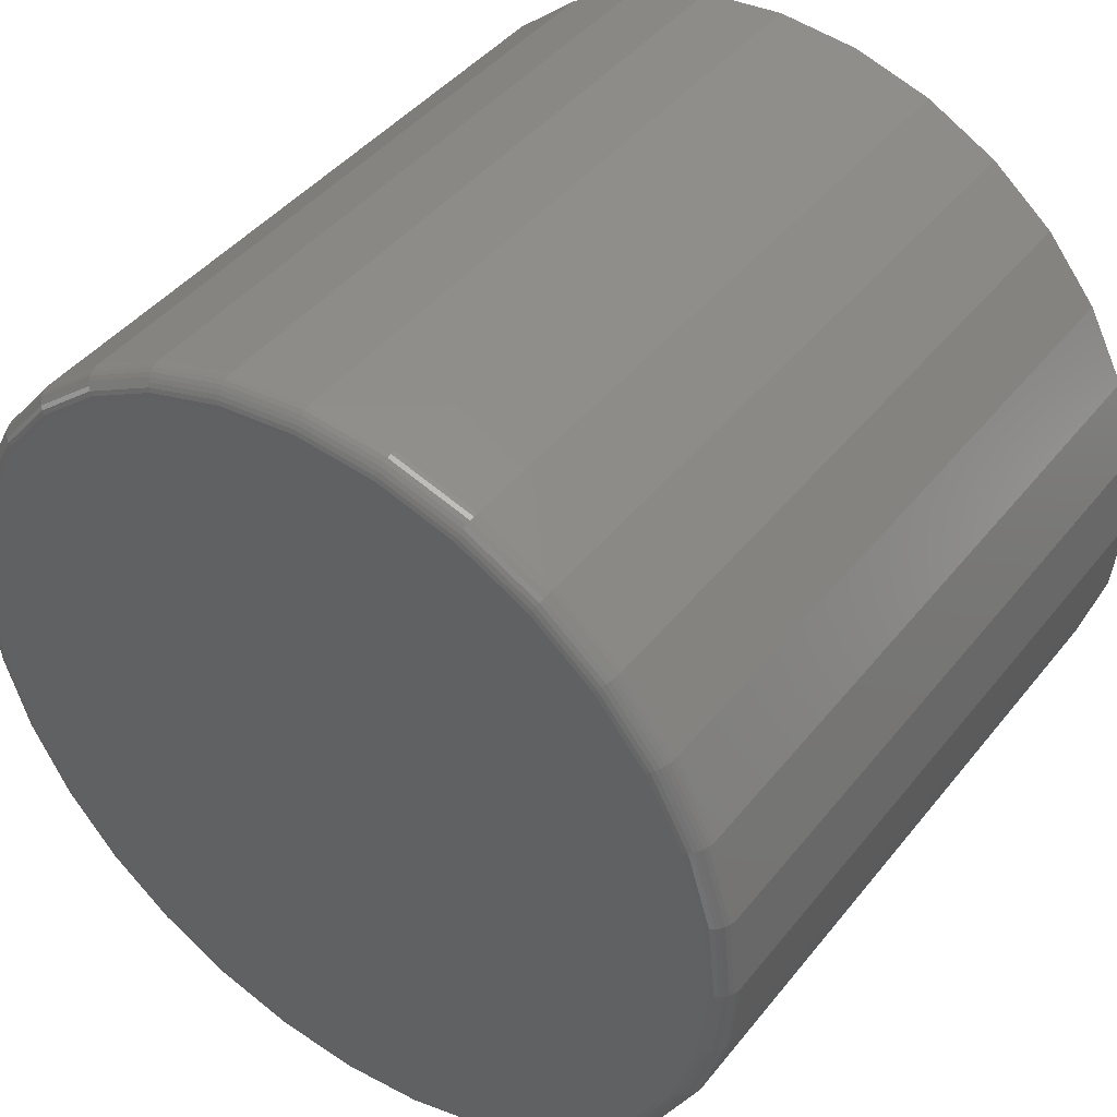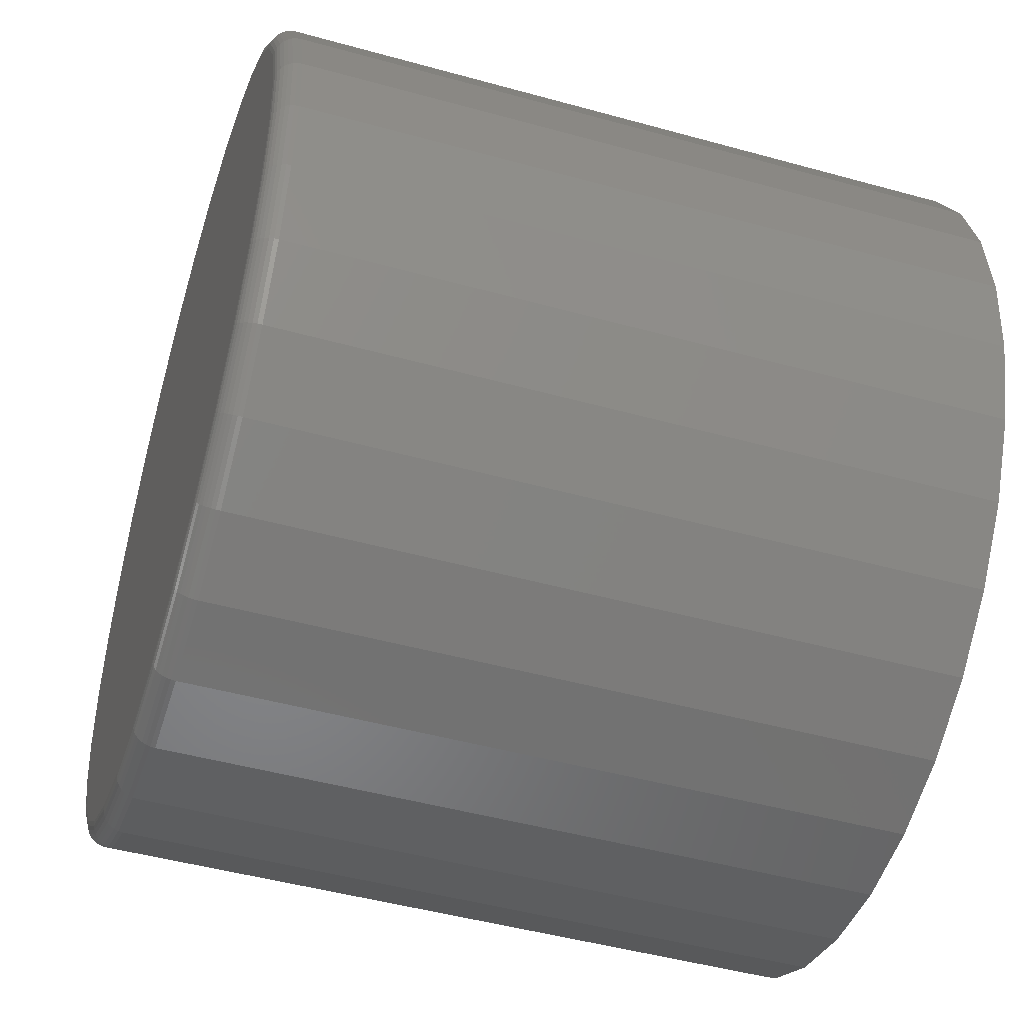
<metadata>
{"format":"stl","ext":"stl","renderer":"f3d","projection":"perspective","resolution":1024,"background":"white","views":[{"elev":43.0,"azim":35.3,"up":"+Z"},{"elev":-47.4,"azim":72.6,"up":"+Z"}]}
</metadata>
<code>
# stl→obj: 320 verts, 636 faces
v -0.07707 -0.75 0.4106
v 0.08628 -0.75 0.4106
v 0.004605 -0.75 0.4187
v 0.1648 -0.75 0.3868
v -0.1556 -0.75 0.3868
v 0.2372 -0.75 0.3481
v -0.228 -0.75 0.3481
v 0.3006 -0.75 0.296
v -0.2914 -0.75 0.296
v 0.3527 -0.75 0.2326
v -0.3435 -0.75 0.2326
v 0.3914 -0.75 0.1602
v -0.3822 -0.75 0.1602
v 0.4152 -0.75 0.08168
v -0.406 -0.75 0.08168
v 0.4233 -0.75 1.878e-16
v -0.4141 -0.75 -1.649e-16
v 0.4152 -0.75 -0.08168
v -0.406 -0.75 -0.08168
v 0.3914 -0.75 -0.1602
v -0.3822 -0.75 -0.1602
v 0.3527 -0.75 -0.2326
v -0.3435 -0.75 -0.2326
v 0.3006 -0.75 -0.296
v -0.2914 -0.75 -0.296
v 0.2372 -0.75 -0.3481
v -0.228 -0.75 -0.3481
v 0.1648 -0.75 -0.3868
v -0.1556 -0.75 -0.3868
v 0.08628 -0.75 -0.4106
v -0.07707 -0.75 -0.4106
v 0.004605 -0.75 -0.4187
v 0.4467 2.454e-17 -5.414e-17
v 0.4467 -0.7266 -1.624e-16
v 0.4382 2.407e-17 -0.08625
v 0.4382 -0.7266 -0.08625
v 0.4131 2.267e-17 -0.1692
v 0.4131 -0.7266 -0.1692
v 0.3722 2.041e-17 -0.2456
v 0.3722 -0.7266 -0.2456
v 0.3172 1.735e-17 -0.3126
v 0.3172 -0.7266 -0.3126
v 0.2502 1.363e-17 -0.3676
v 0.2502 -0.7266 -0.3676
v 0.1738 9.392e-18 -0.4085
v 0.1738 -0.7266 -0.4085
v 0.09086 4.788e-18 -0.4336
v 0.09086 -0.7266 -0.4336
v 0.004605 -6.011e-33 -0.4421
v 0.004605 -0.7266 -0.4421
v -0.08165 -4.788e-18 -0.4336
v -0.08165 -0.7266 -0.4336
v -0.1646 -9.392e-18 -0.4085
v -0.1646 -0.7266 -0.4085
v -0.241 -1.363e-17 -0.3676
v -0.241 -0.7266 -0.3676
v -0.308 -1.735e-17 -0.3126
v -0.308 -0.7266 -0.3126
v -0.363 -2.041e-17 -0.2456
v -0.363 -0.7266 -0.2456
v -0.4038 -2.267e-17 -0.1692
v -0.4038 -0.7266 -0.1692
v -0.429 -2.407e-17 -0.08625
v -0.429 -0.7266 -0.08625
v -0.4375 -2.454e-17 5.414e-17
v -0.4375 -0.7266 5.414e-17
v -0.429 -2.407e-17 0.08625
v -0.429 -0.7266 0.08625
v -0.4038 -2.267e-17 0.1692
v -0.4038 -0.7266 0.1692
v -0.363 -2.041e-17 0.2456
v -0.363 -0.7266 0.2456
v -0.308 -1.735e-17 0.3126
v -0.308 -0.7266 0.3126
v -0.241 -1.363e-17 0.3676
v -0.241 -0.7266 0.3676
v -0.1646 -9.392e-18 0.4085
v -0.1646 -0.7266 0.4085
v -0.08165 -4.788e-18 0.4336
v -0.08165 -0.7266 0.4336
v 0.004605 3.005e-33 0.4421
v 0.004605 -0.7266 0.4421
v 0.09086 4.788e-18 0.4336
v 0.09086 -0.7266 0.4336
v 0.1738 9.392e-18 0.4085
v 0.1738 -0.7266 0.4085
v 0.2502 1.363e-17 0.3676
v 0.2502 -0.7266 0.3676
v 0.3172 1.735e-17 0.3126
v 0.3172 -0.7266 0.3126
v 0.3722 2.041e-17 0.2456
v 0.3722 -0.7266 0.2456
v 0.4131 2.267e-17 0.1692
v 0.4131 -0.7266 0.1692
v 0.4382 2.407e-17 0.08625
v 0.4382 -0.7266 0.08625
v -0.4186 -0.7495 2.776e-17
v -0.4105 -0.7495 0.08257
v -0.423 -0.7482 2.776e-17
v -0.4148 -0.7482 0.08343
v -0.4271 -0.7461 2.776e-17
v -0.4188 -0.7461 0.08422
v -0.4306 -0.7431 2.776e-17
v -0.4223 -0.7431 0.08491
v -0.4336 -0.7396 2.776e-17
v -0.4251 -0.7396 0.08548
v -0.4357 -0.7355 5.551e-17
v -0.4273 -0.7355 0.0859
v -0.437 -0.7311 5.551e-17
v -0.4286 -0.7311 0.08616
v 0.4197 -0.7495 0.08257
v 0.4278 -0.7495 -1.665e-16
v 0.424 -0.7482 0.08343
v 0.4322 -0.7482 -1.943e-16
v 0.428 -0.7461 0.08422
v 0.4363 -0.7461 -1.665e-16
v 0.4315 -0.7431 0.08491
v 0.4398 -0.7431 -1.943e-16
v 0.4343 -0.7396 0.08548
v 0.4428 -0.7396 -1.943e-16
v 0.4365 -0.7355 0.0859
v 0.4449 -0.7355 -1.943e-16
v 0.4378 -0.7311 0.08616
v 0.4463 -0.7311 -1.943e-16
v 0.3956 -0.7495 0.162
v 0.3997 -0.7482 0.1636
v 0.4034 -0.7461 0.1652
v 0.4067 -0.7431 0.1666
v 0.4094 -0.7396 0.1677
v 0.4114 -0.7355 0.1685
v 0.4126 -0.7311 0.169
v 0.3565 -0.7495 0.2351
v 0.3602 -0.7482 0.2376
v 0.3635 -0.7461 0.2398
v 0.3665 -0.7431 0.2418
v 0.3689 -0.7396 0.2434
v 0.3707 -0.7355 0.2446
v 0.3718 -0.7311 0.2454
v 0.3039 -0.7495 0.2993
v 0.307 -0.7482 0.3024
v 0.3099 -0.7461 0.3053
v 0.3124 -0.7431 0.3078
v 0.3144 -0.7396 0.3098
v 0.316 -0.7355 0.3114
v 0.3169 -0.7311 0.3123
v 0.2397 -0.7495 0.3519
v 0.2422 -0.7482 0.3556
v 0.2444 -0.7461 0.3589
v 0.2464 -0.7431 0.3619
v 0.248 -0.7396 0.3643
v 0.2492 -0.7355 0.3661
v 0.25 -0.7311 0.3672
v 0.1666 -0.7495 0.391
v 0.1683 -0.7482 0.3951
v 0.1698 -0.7461 0.3988
v 0.1712 -0.7431 0.4021
v 0.1723 -0.7396 0.4048
v 0.1731 -0.7355 0.4068
v 0.1736 -0.7311 0.408
v 0.08718 -0.7495 0.4151
v 0.08803 -0.7482 0.4194
v 0.08882 -0.7461 0.4234
v 0.08952 -0.7431 0.4269
v 0.09009 -0.7396 0.4297
v 0.09051 -0.7355 0.4319
v 0.09077 -0.7311 0.4332
v 0.004605 -0.7495 0.4232
v 0.004605 -0.7482 0.4276
v 0.004605 -0.7461 0.4317
v 0.004605 -0.7431 0.4352
v 0.004605 -0.7396 0.4382
v 0.004605 -0.7355 0.4403
v 0.004605 -0.7311 0.4417
v -0.07796 -0.7495 0.4151
v -0.07882 -0.7482 0.4194
v -0.07961 -0.7461 0.4234
v -0.08031 -0.7431 0.4269
v -0.08087 -0.7396 0.4297
v -0.0813 -0.7355 0.4319
v -0.08156 -0.7311 0.4332
v -0.1574 -0.7495 0.391
v -0.159 -0.7482 0.3951
v -0.1606 -0.7461 0.3988
v -0.162 -0.7431 0.4021
v -0.1631 -0.7396 0.4048
v -0.1639 -0.7355 0.4068
v -0.1644 -0.7311 0.408
v -0.2305 -0.7495 0.3519
v -0.233 -0.7482 0.3556
v -0.2352 -0.7461 0.3589
v -0.2372 -0.7431 0.3619
v -0.2388 -0.7396 0.3643
v -0.24 -0.7355 0.3661
v -0.2408 -0.7311 0.3672
v -0.2947 -0.7495 0.2993
v -0.2978 -0.7482 0.3024
v -0.3006 -0.7461 0.3053
v -0.3032 -0.7431 0.3078
v -0.3052 -0.7396 0.3098
v -0.3067 -0.7355 0.3114
v -0.3077 -0.7311 0.3123
v -0.3473 -0.7495 0.2351
v -0.351 -0.7482 0.2376
v -0.3543 -0.7461 0.2398
v -0.3573 -0.7431 0.2418
v -0.3597 -0.7396 0.2434
v -0.3615 -0.7355 0.2446
v -0.3626 -0.7311 0.2454
v -0.3864 -0.7495 0.162
v -0.3905 -0.7482 0.1636
v -0.3942 -0.7461 0.1652
v -0.3975 -0.7431 0.1666
v -0.4002 -0.7396 0.1677
v -0.4022 -0.7355 0.1685
v -0.4034 -0.7311 0.169
v 0.4197 -0.7495 -0.08257
v 0.424 -0.7482 -0.08343
v 0.428 -0.7461 -0.08422
v 0.4315 -0.7431 -0.08491
v 0.4343 -0.7396 -0.08548
v 0.4365 -0.7355 -0.0859
v 0.4378 -0.7311 -0.08616
v -0.4105 -0.7495 -0.08257
v -0.4148 -0.7482 -0.08343
v -0.4188 -0.7461 -0.08422
v -0.4223 -0.7431 -0.08491
v -0.4251 -0.7396 -0.08548
v -0.4273 -0.7355 -0.0859
v -0.4286 -0.7311 -0.08616
v -0.3864 -0.7495 -0.162
v -0.3905 -0.7482 -0.1636
v -0.3942 -0.7461 -0.1652
v -0.3975 -0.7431 -0.1666
v -0.4002 -0.7396 -0.1677
v -0.4022 -0.7355 -0.1685
v -0.4034 -0.7311 -0.169
v -0.3473 -0.7495 -0.2351
v -0.351 -0.7482 -0.2376
v -0.3543 -0.7461 -0.2398
v -0.3573 -0.7431 -0.2418
v -0.3597 -0.7396 -0.2434
v -0.3615 -0.7355 -0.2446
v -0.3626 -0.7311 -0.2454
v -0.2947 -0.7495 -0.2993
v -0.2978 -0.7482 -0.3024
v -0.3006 -0.7461 -0.3053
v -0.3032 -0.7431 -0.3078
v -0.3052 -0.7396 -0.3098
v -0.3067 -0.7355 -0.3114
v -0.3077 -0.7311 -0.3123
v -0.2305 -0.7495 -0.3519
v -0.233 -0.7482 -0.3556
v -0.2352 -0.7461 -0.3589
v -0.2372 -0.7431 -0.3619
v -0.2388 -0.7396 -0.3643
v -0.24 -0.7355 -0.3661
v -0.2408 -0.7311 -0.3672
v -0.1574 -0.7495 -0.391
v -0.159 -0.7482 -0.3951
v -0.1606 -0.7461 -0.3988
v -0.162 -0.7431 -0.4021
v -0.1631 -0.7396 -0.4048
v -0.1639 -0.7355 -0.4068
v -0.1644 -0.7311 -0.408
v -0.07796 -0.7495 -0.4151
v -0.07882 -0.7482 -0.4194
v -0.07961 -0.7461 -0.4234
v -0.08031 -0.7431 -0.4269
v -0.08087 -0.7396 -0.4297
v -0.0813 -0.7355 -0.4319
v -0.08156 -0.7311 -0.4332
v 0.004605 -0.7495 -0.4232
v 0.004605 -0.7482 -0.4276
v 0.004605 -0.7461 -0.4317
v 0.004605 -0.7431 -0.4352
v 0.004605 -0.7396 -0.4382
v 0.004605 -0.7355 -0.4403
v 0.004605 -0.7311 -0.4417
v 0.08718 -0.7495 -0.4151
v 0.08803 -0.7482 -0.4194
v 0.08882 -0.7461 -0.4234
v 0.08952 -0.7431 -0.4269
v 0.09009 -0.7396 -0.4297
v 0.09051 -0.7355 -0.4319
v 0.09077 -0.7311 -0.4332
v 0.1666 -0.7495 -0.391
v 0.1683 -0.7482 -0.3951
v 0.1698 -0.7461 -0.3988
v 0.1712 -0.7431 -0.4021
v 0.1723 -0.7396 -0.4048
v 0.1731 -0.7355 -0.4068
v 0.1736 -0.7311 -0.408
v 0.2397 -0.7495 -0.3519
v 0.2422 -0.7482 -0.3556
v 0.2444 -0.7461 -0.3589
v 0.2464 -0.7431 -0.3619
v 0.248 -0.7396 -0.3643
v 0.2492 -0.7355 -0.3661
v 0.25 -0.7311 -0.3672
v 0.3039 -0.7495 -0.2993
v 0.307 -0.7482 -0.3024
v 0.3099 -0.7461 -0.3053
v 0.3124 -0.7431 -0.3078
v 0.3144 -0.7396 -0.3098
v 0.316 -0.7355 -0.3114
v 0.3169 -0.7311 -0.3123
v 0.3565 -0.7495 -0.2351
v 0.3602 -0.7482 -0.2376
v 0.3635 -0.7461 -0.2398
v 0.3665 -0.7431 -0.2418
v 0.3689 -0.7396 -0.2434
v 0.3707 -0.7355 -0.2446
v 0.3718 -0.7311 -0.2454
v 0.3956 -0.7495 -0.162
v 0.3997 -0.7482 -0.1636
v 0.4034 -0.7461 -0.1652
v 0.4067 -0.7431 -0.1666
v 0.4094 -0.7396 -0.1677
v 0.4114 -0.7355 -0.1685
v 0.4126 -0.7311 -0.169
f 1 2 3
f 2 1 4
f 4 1 5
f 4 5 6
f 6 5 7
f 6 7 8
f 8 7 9
f 8 9 10
f 10 9 11
f 10 11 12
f 12 11 13
f 12 13 14
f 14 13 15
f 14 15 16
f 16 15 17
f 16 17 18
f 18 17 19
f 18 19 20
f 20 19 21
f 20 21 22
f 22 21 23
f 22 23 24
f 24 23 25
f 24 25 26
f 26 25 27
f 26 27 28
f 28 27 29
f 28 29 30
f 30 29 31
f 30 31 32
f 33 34 35
f 35 34 36
f 35 36 37
f 37 36 38
f 37 38 39
f 39 38 40
f 39 40 41
f 41 40 42
f 41 42 43
f 43 42 44
f 43 44 45
f 45 44 46
f 45 46 47
f 47 46 48
f 47 48 49
f 49 48 50
f 49 50 51
f 51 50 52
f 51 52 53
f 53 52 54
f 53 54 55
f 55 54 56
f 55 56 57
f 57 56 58
f 57 58 59
f 59 58 60
f 59 60 61
f 61 60 62
f 61 62 63
f 63 62 64
f 63 64 65
f 65 64 66
f 65 66 67
f 67 66 68
f 67 68 69
f 69 68 70
f 69 70 71
f 71 70 72
f 71 72 73
f 73 72 74
f 73 74 75
f 75 74 76
f 75 76 77
f 77 76 78
f 77 78 79
f 79 78 80
f 79 80 81
f 81 80 82
f 81 82 83
f 83 82 84
f 83 84 85
f 85 84 86
f 85 86 87
f 87 86 88
f 87 88 89
f 89 88 90
f 89 90 91
f 91 90 92
f 91 92 93
f 93 92 94
f 93 94 95
f 95 94 96
f 95 96 33
f 33 96 34
f 17 15 97
f 97 15 98
f 97 98 99
f 99 98 100
f 99 100 101
f 101 100 102
f 101 102 103
f 103 102 104
f 103 104 105
f 105 104 106
f 105 106 107
f 107 106 108
f 107 108 109
f 109 108 110
f 109 110 66
f 66 110 68
f 14 16 111
f 111 16 112
f 111 112 113
f 113 112 114
f 113 114 115
f 115 114 116
f 115 116 117
f 117 116 118
f 117 118 119
f 119 118 120
f 119 120 121
f 121 120 122
f 121 122 123
f 123 122 124
f 123 124 96
f 96 124 34
f 12 14 125
f 125 14 111
f 125 111 126
f 126 111 113
f 126 113 127
f 127 113 115
f 127 115 128
f 128 115 117
f 128 117 129
f 129 117 119
f 129 119 130
f 130 119 121
f 130 121 131
f 131 121 123
f 131 123 94
f 94 123 96
f 10 12 132
f 132 12 125
f 132 125 133
f 133 125 126
f 133 126 134
f 134 126 127
f 134 127 135
f 135 127 128
f 135 128 136
f 136 128 129
f 136 129 137
f 137 129 130
f 137 130 138
f 138 130 131
f 138 131 92
f 92 131 94
f 8 10 139
f 139 10 132
f 139 132 140
f 140 132 133
f 140 133 141
f 141 133 134
f 141 134 142
f 142 134 135
f 142 135 143
f 143 135 136
f 143 136 144
f 144 136 137
f 144 137 145
f 145 137 138
f 145 138 90
f 90 138 92
f 6 8 146
f 146 8 139
f 146 139 147
f 147 139 140
f 147 140 148
f 148 140 141
f 148 141 149
f 149 141 142
f 149 142 150
f 150 142 143
f 150 143 151
f 151 143 144
f 151 144 152
f 152 144 145
f 152 145 88
f 88 145 90
f 4 6 153
f 153 6 146
f 153 146 154
f 154 146 147
f 154 147 155
f 155 147 148
f 155 148 156
f 156 148 149
f 156 149 157
f 157 149 150
f 157 150 158
f 158 150 151
f 158 151 159
f 159 151 152
f 159 152 86
f 86 152 88
f 2 4 160
f 160 4 153
f 160 153 161
f 161 153 154
f 161 154 162
f 162 154 155
f 162 155 163
f 163 155 156
f 163 156 164
f 164 156 157
f 164 157 165
f 165 157 158
f 165 158 166
f 166 158 159
f 166 159 84
f 84 159 86
f 3 2 167
f 167 2 160
f 167 160 168
f 168 160 161
f 168 161 169
f 169 161 162
f 169 162 170
f 170 162 163
f 170 163 171
f 171 163 164
f 171 164 172
f 172 164 165
f 172 165 173
f 173 165 166
f 173 166 82
f 82 166 84
f 1 3 174
f 174 3 167
f 174 167 175
f 175 167 168
f 175 168 176
f 176 168 169
f 176 169 177
f 177 169 170
f 177 170 178
f 178 170 171
f 178 171 179
f 179 171 172
f 179 172 180
f 180 172 173
f 180 173 80
f 80 173 82
f 5 1 181
f 181 1 174
f 181 174 182
f 182 174 175
f 182 175 183
f 183 175 176
f 183 176 184
f 184 176 177
f 184 177 185
f 185 177 178
f 185 178 186
f 186 178 179
f 186 179 187
f 187 179 180
f 187 180 78
f 78 180 80
f 7 5 188
f 188 5 181
f 188 181 189
f 189 181 182
f 189 182 190
f 190 182 183
f 190 183 191
f 191 183 184
f 191 184 192
f 192 184 185
f 192 185 193
f 193 185 186
f 193 186 194
f 194 186 187
f 194 187 76
f 76 187 78
f 9 7 195
f 195 7 188
f 195 188 196
f 196 188 189
f 196 189 197
f 197 189 190
f 197 190 198
f 198 190 191
f 198 191 199
f 199 191 192
f 199 192 200
f 200 192 193
f 200 193 201
f 201 193 194
f 201 194 74
f 74 194 76
f 11 9 202
f 202 9 195
f 202 195 203
f 203 195 196
f 203 196 204
f 204 196 197
f 204 197 205
f 205 197 198
f 205 198 206
f 206 198 199
f 206 199 207
f 207 199 200
f 207 200 208
f 208 200 201
f 208 201 72
f 72 201 74
f 13 11 209
f 209 11 202
f 209 202 210
f 210 202 203
f 210 203 211
f 211 203 204
f 211 204 212
f 212 204 205
f 212 205 213
f 213 205 206
f 213 206 214
f 214 206 207
f 214 207 215
f 215 207 208
f 215 208 70
f 70 208 72
f 15 13 98
f 98 13 209
f 98 209 100
f 100 209 210
f 100 210 102
f 102 210 211
f 102 211 104
f 104 211 212
f 104 212 106
f 106 212 213
f 106 213 108
f 108 213 214
f 108 214 110
f 110 214 215
f 110 215 68
f 68 215 70
f 16 18 112
f 112 18 216
f 112 216 114
f 114 216 217
f 114 217 116
f 116 217 218
f 116 218 118
f 118 218 219
f 118 219 120
f 120 219 220
f 120 220 122
f 122 220 221
f 122 221 124
f 124 221 222
f 124 222 34
f 34 222 36
f 19 17 223
f 223 17 97
f 223 97 224
f 224 97 99
f 224 99 225
f 225 99 101
f 225 101 226
f 226 101 103
f 226 103 227
f 227 103 105
f 227 105 228
f 228 105 107
f 228 107 229
f 229 107 109
f 229 109 64
f 64 109 66
f 21 19 230
f 230 19 223
f 230 223 231
f 231 223 224
f 231 224 232
f 232 224 225
f 232 225 233
f 233 225 226
f 233 226 234
f 234 226 227
f 234 227 235
f 235 227 228
f 235 228 236
f 236 228 229
f 236 229 62
f 62 229 64
f 23 21 237
f 237 21 230
f 237 230 238
f 238 230 231
f 238 231 239
f 239 231 232
f 239 232 240
f 240 232 233
f 240 233 241
f 241 233 234
f 241 234 242
f 242 234 235
f 242 235 243
f 243 235 236
f 243 236 60
f 60 236 62
f 25 23 244
f 244 23 237
f 244 237 245
f 245 237 238
f 245 238 246
f 246 238 239
f 246 239 247
f 247 239 240
f 247 240 248
f 248 240 241
f 248 241 249
f 249 241 242
f 249 242 250
f 250 242 243
f 250 243 58
f 58 243 60
f 27 25 251
f 251 25 244
f 251 244 252
f 252 244 245
f 252 245 253
f 253 245 246
f 253 246 254
f 254 246 247
f 254 247 255
f 255 247 248
f 255 248 256
f 256 248 249
f 256 249 257
f 257 249 250
f 257 250 56
f 56 250 58
f 29 27 258
f 258 27 251
f 258 251 259
f 259 251 252
f 259 252 260
f 260 252 253
f 260 253 261
f 261 253 254
f 261 254 262
f 262 254 255
f 262 255 263
f 263 255 256
f 263 256 264
f 264 256 257
f 264 257 54
f 54 257 56
f 31 29 265
f 265 29 258
f 265 258 266
f 266 258 259
f 266 259 267
f 267 259 260
f 267 260 268
f 268 260 261
f 268 261 269
f 269 261 262
f 269 262 270
f 270 262 263
f 270 263 271
f 271 263 264
f 271 264 52
f 52 264 54
f 32 31 272
f 272 31 265
f 272 265 273
f 273 265 266
f 273 266 274
f 274 266 267
f 274 267 275
f 275 267 268
f 275 268 276
f 276 268 269
f 276 269 277
f 277 269 270
f 277 270 278
f 278 270 271
f 278 271 50
f 50 271 52
f 30 32 279
f 279 32 272
f 279 272 280
f 280 272 273
f 280 273 281
f 281 273 274
f 281 274 282
f 282 274 275
f 282 275 283
f 283 275 276
f 283 276 284
f 284 276 277
f 284 277 285
f 285 277 278
f 285 278 48
f 48 278 50
f 28 30 286
f 286 30 279
f 286 279 287
f 287 279 280
f 287 280 288
f 288 280 281
f 288 281 289
f 289 281 282
f 289 282 290
f 290 282 283
f 290 283 291
f 291 283 284
f 291 284 292
f 292 284 285
f 292 285 46
f 46 285 48
f 26 28 293
f 293 28 286
f 293 286 294
f 294 286 287
f 294 287 295
f 295 287 288
f 295 288 296
f 296 288 289
f 296 289 297
f 297 289 290
f 297 290 298
f 298 290 291
f 298 291 299
f 299 291 292
f 299 292 44
f 44 292 46
f 24 26 300
f 300 26 293
f 300 293 301
f 301 293 294
f 301 294 302
f 302 294 295
f 302 295 303
f 303 295 296
f 303 296 304
f 304 296 297
f 304 297 305
f 305 297 298
f 305 298 306
f 306 298 299
f 306 299 42
f 42 299 44
f 22 24 307
f 307 24 300
f 307 300 308
f 308 300 301
f 308 301 309
f 309 301 302
f 309 302 310
f 310 302 303
f 310 303 311
f 311 303 304
f 311 304 312
f 312 304 305
f 312 305 313
f 313 305 306
f 313 306 40
f 40 306 42
f 20 22 314
f 314 22 307
f 314 307 315
f 315 307 308
f 315 308 316
f 316 308 309
f 316 309 317
f 317 309 310
f 317 310 318
f 318 310 311
f 318 311 319
f 319 311 312
f 319 312 320
f 320 312 313
f 320 313 38
f 38 313 40
f 18 20 216
f 216 20 314
f 216 314 217
f 217 314 315
f 217 315 218
f 218 315 316
f 218 316 219
f 219 316 317
f 219 317 220
f 220 317 318
f 220 318 221
f 221 318 319
f 221 319 222
f 222 319 320
f 222 320 36
f 36 320 38
f 81 83 79
f 49 51 47
f 47 51 53
f 47 53 45
f 45 53 55
f 45 55 43
f 43 55 57
f 43 57 41
f 41 57 59
f 41 59 39
f 39 59 61
f 39 61 37
f 37 61 63
f 37 63 35
f 35 63 65
f 35 65 33
f 33 65 67
f 33 67 95
f 95 67 69
f 95 69 93
f 93 69 71
f 93 71 91
f 91 71 73
f 91 73 89
f 89 73 75
f 89 75 87
f 87 75 77
f 87 77 85
f 85 77 79
f 85 79 83

</code>
